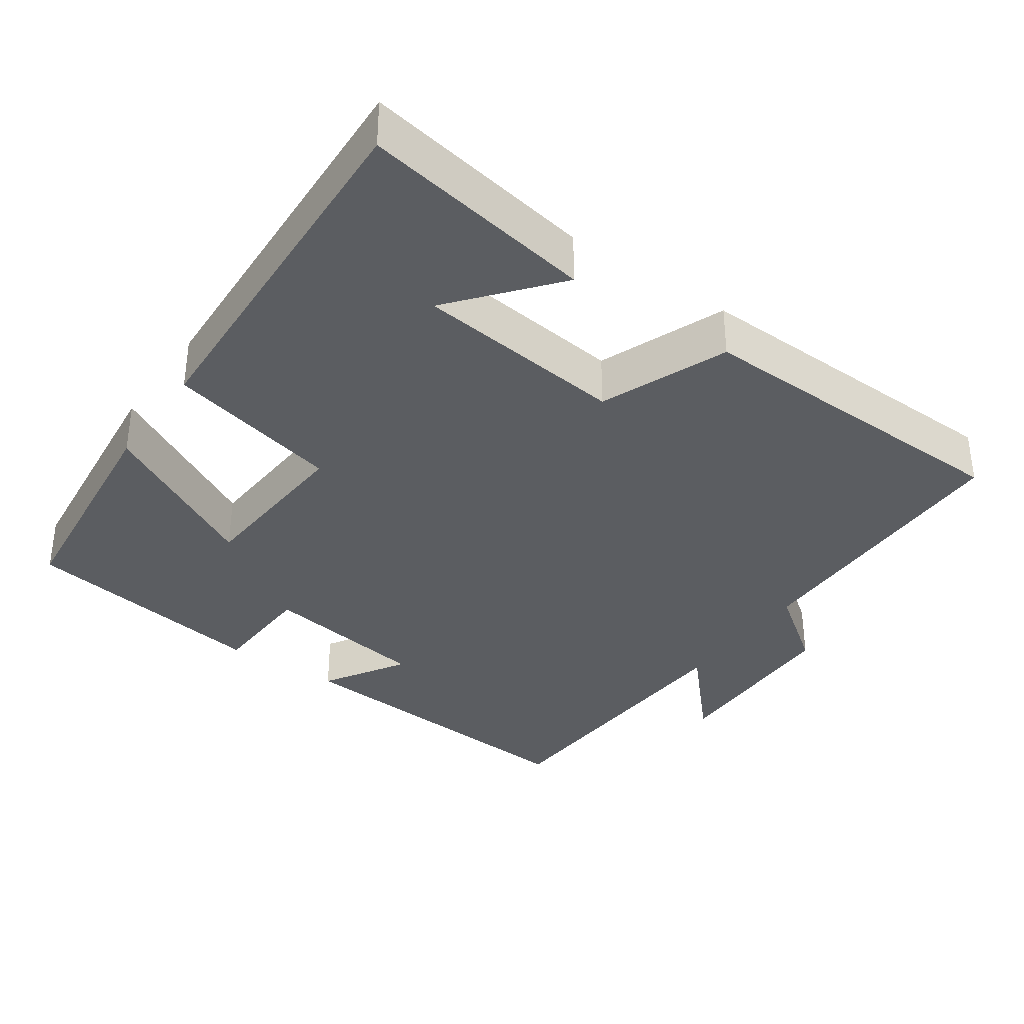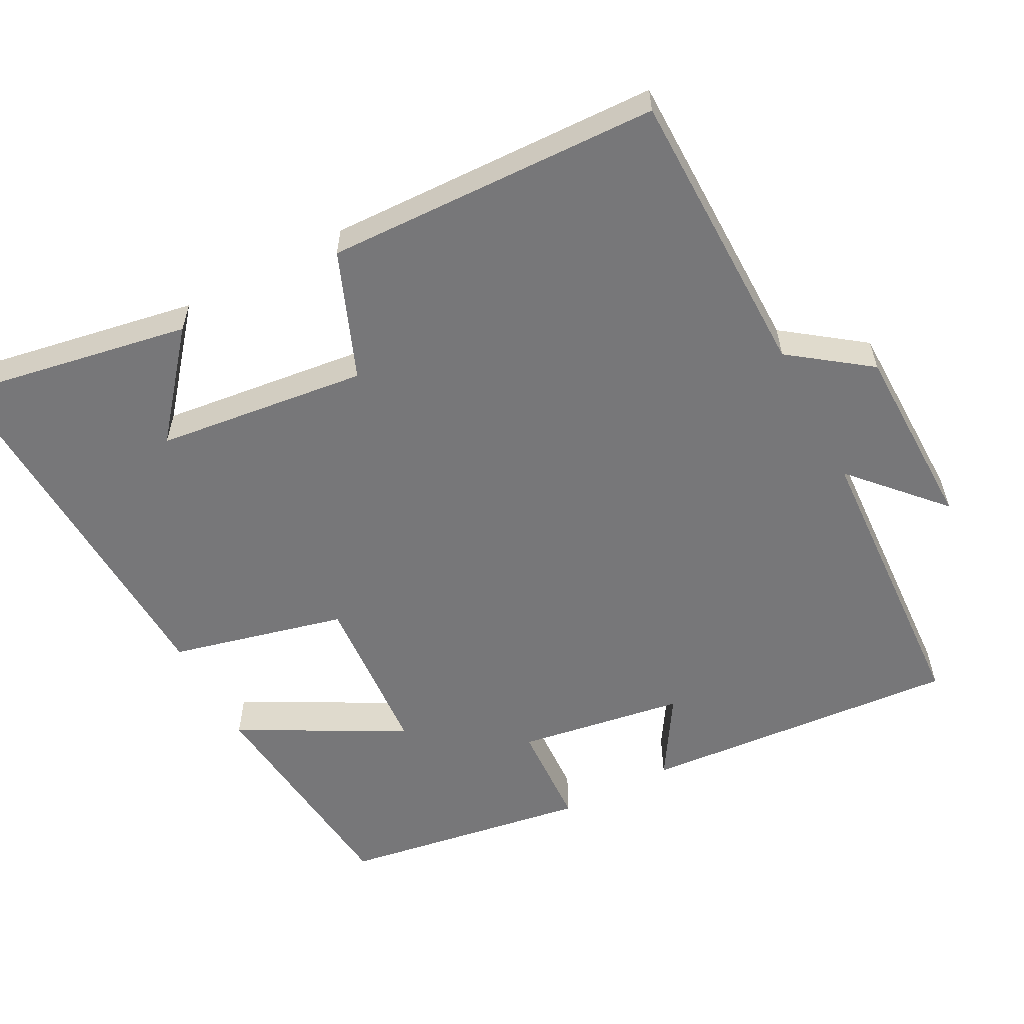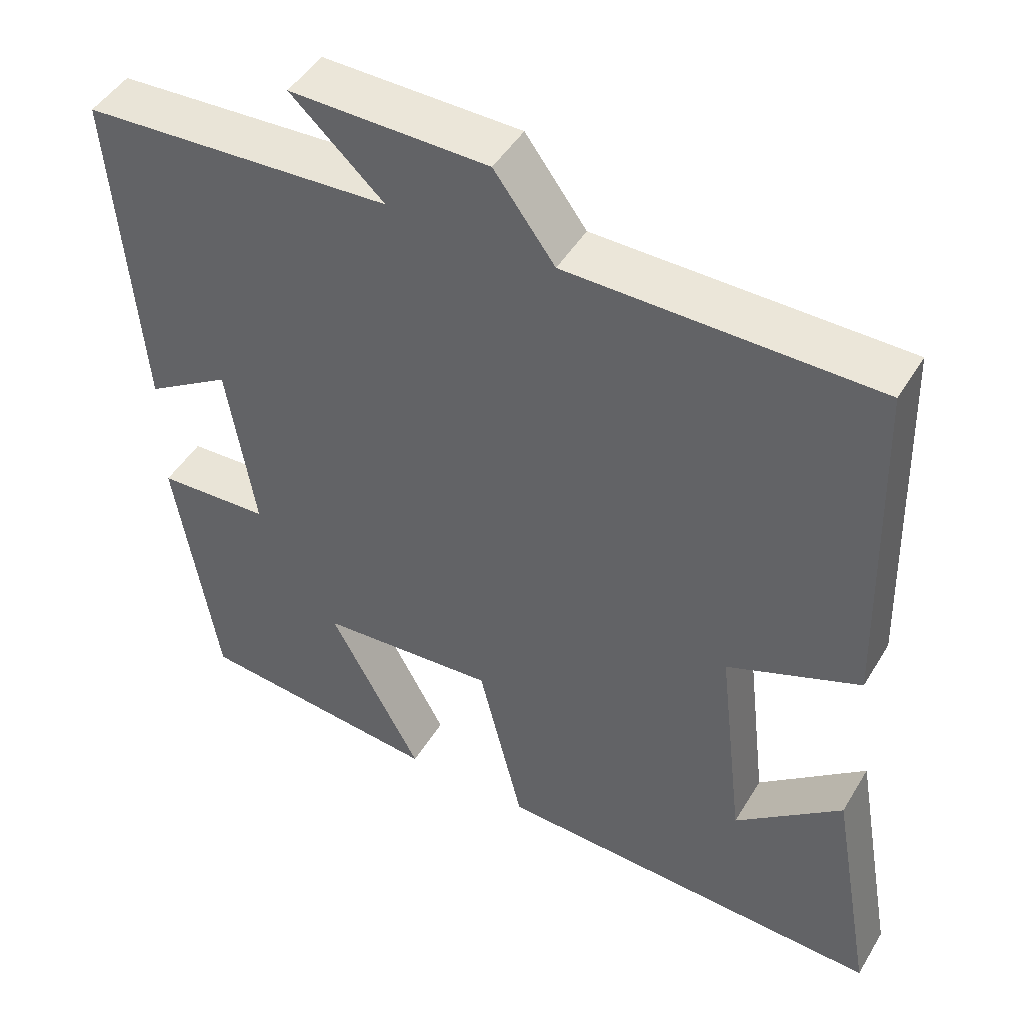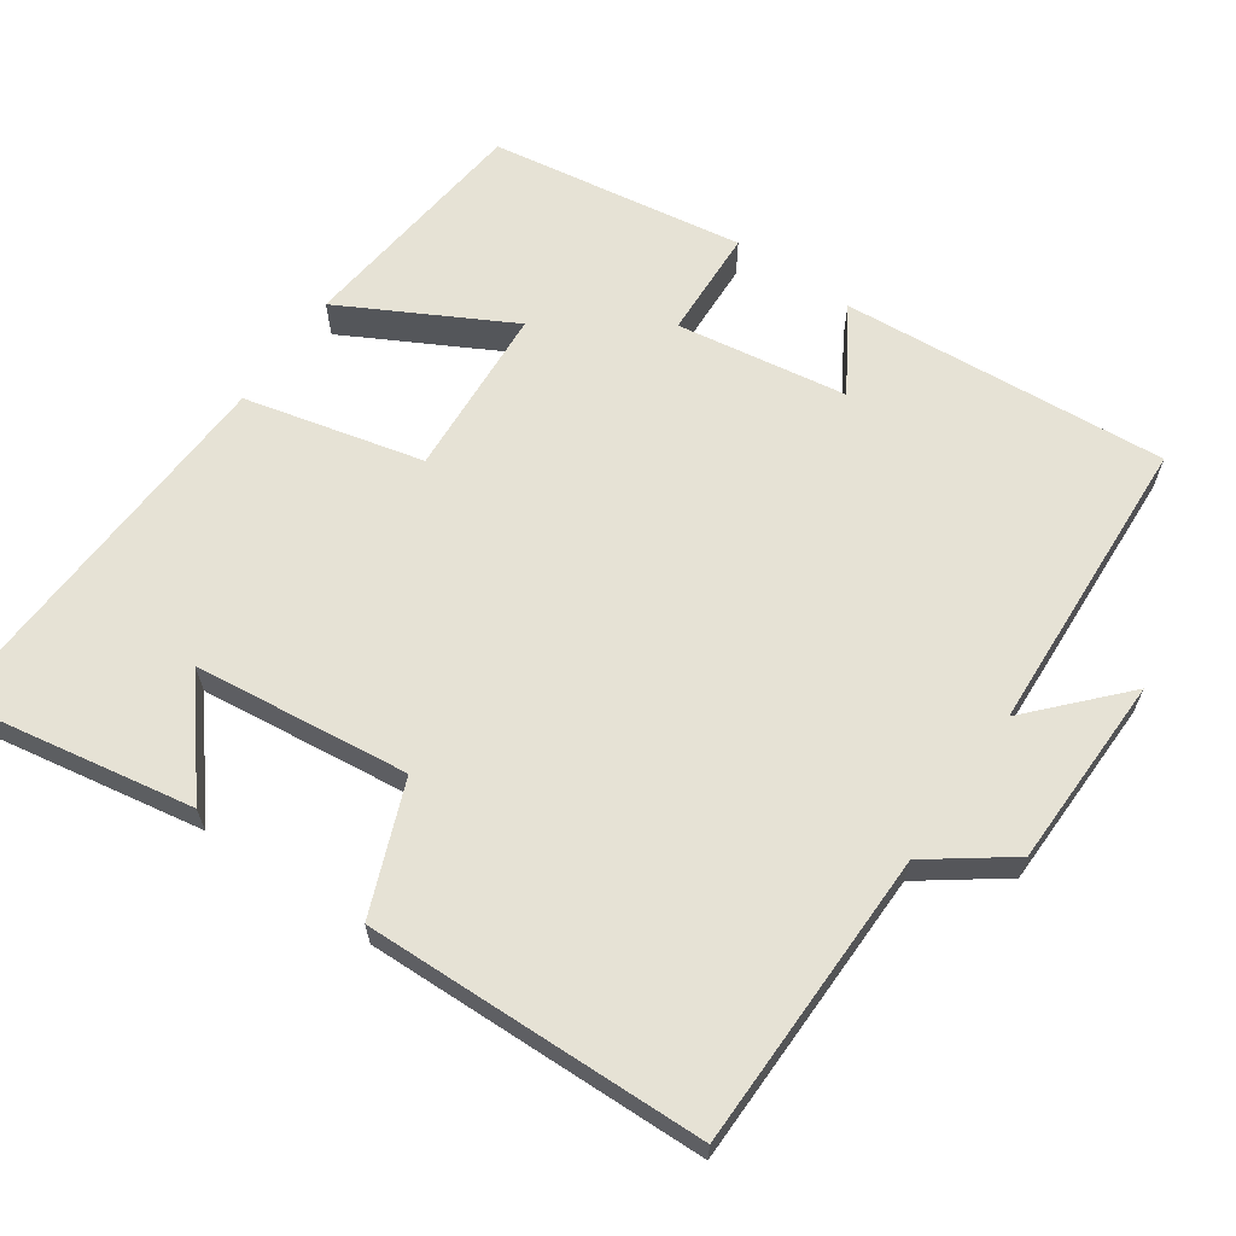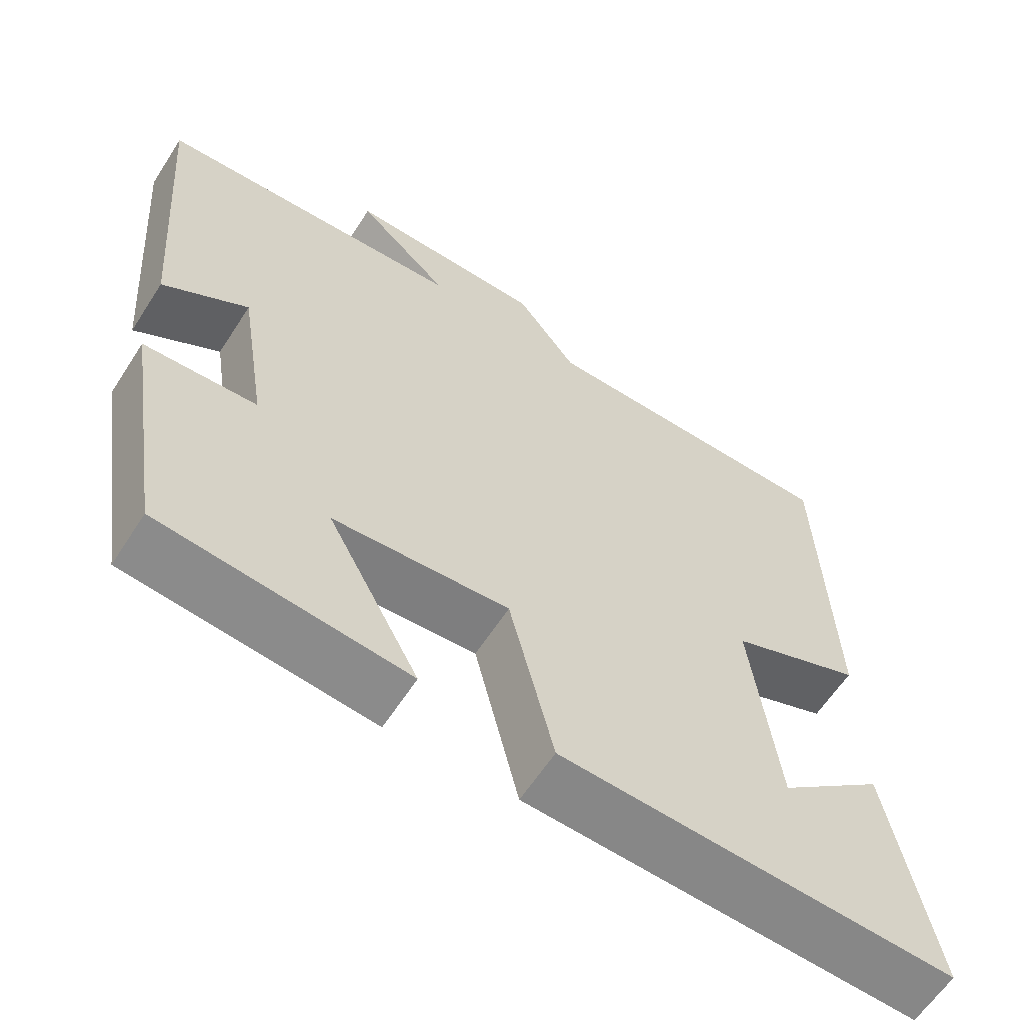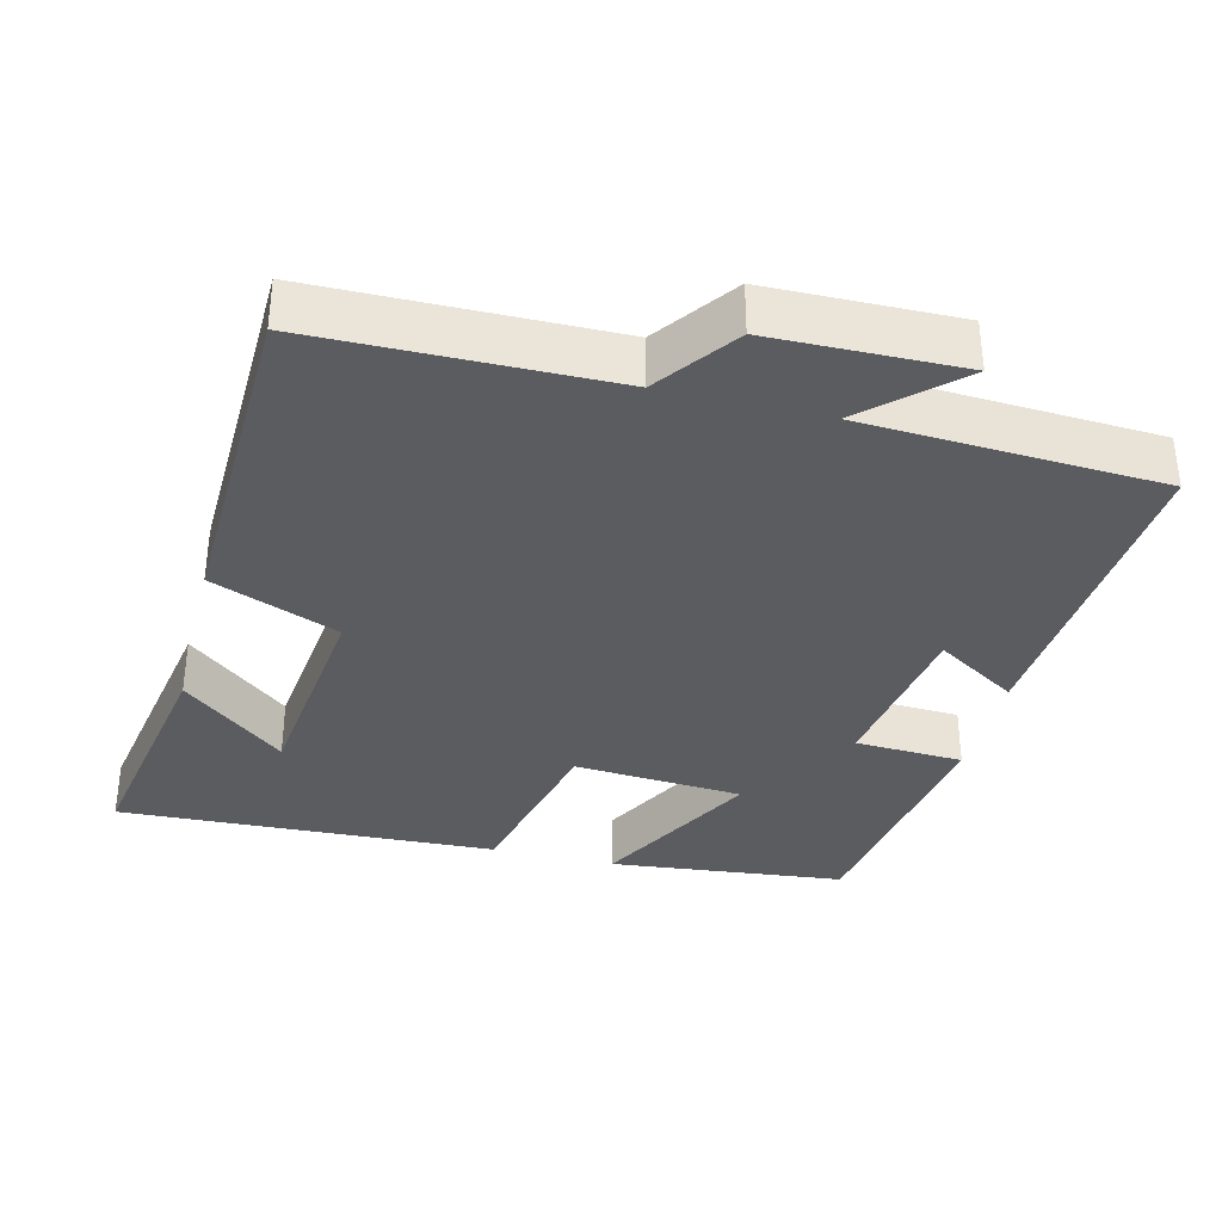
<metadata>
{"format":"obj","ext":"obj","renderer":"f3d","projection":"perspective","resolution":1024,"background":"white","views":[{"elev":-35.4,"azim":-124.8,"up":"+Y"},{"elev":-57.2,"azim":-62.2,"up":"+Y"},{"elev":46.7,"azim":-150.4,"up":"+Z"},{"elev":63.9,"azim":-55.1,"up":"+Y"},{"elev":-61.4,"azim":147.3,"up":"+Z"},{"elev":-35.1,"azim":-13.9,"up":"+Y"}]}
</metadata>
<code>
v -0.557 0.07 -0.522
v -0.5 0.07 -0.202
v -0.361 0.07 -0.317
v -0.327 0.07 -0.029
v -0.5 0.07 0.04
v -0.486 0.07 0.496
v -0.086 0.07 0.5
v -0.007 0.07 0.607
v 0.251 0.07 0.611
v 0.13 0.07 0.5
v 0.534 0.07 0.478
v 0.5 0.07 0.041
v 0.389 0.07 0.11
v 0.353 0.07 -0.118
v 0.5 0.07 -0.125
v 0.446 0.07 -0.466
v 0.125 0.07 -0.5
v 0.245 0.07 -0.277
v 0.015 0.07 -0.261
v -0.043 0.07 -0.5
v -0.557 0 -0.522
v -0.5 0 -0.202
v -0.361 0 -0.317
v -0.327 0 -0.029
v -0.5 0 0.04
v -0.486 0 0.496
v -0.086 0 0.5
v -0.007 0 0.607
v 0.251 0 0.611
v 0.13 0 0.5
v 0.534 0 0.478
v 0.5 0 0.041
v 0.389 0 0.11
v 0.353 0 -0.118
v 0.5 0 -0.125
v 0.446 0 -0.466
v 0.125 0 -0.5
v 0.245 0 -0.277
v 0.015 0 -0.261
v -0.043 0 -0.5
f 19 20 1
f 15 16 17 18
f 14 15 18 19
f 13 14 19
f 10 11 12 13
f 10 13 19
f 7 8 9 10
f 4 5 6 7
f 3 4 7 10
f 1 2 3
f 19 1 3
f 3 10 19
f 21 40 39
f 38 37 36 35
f 39 38 35 34
f 39 34 33
f 33 32 31 30
f 39 33 30
f 30 29 28 27
f 27 26 25 24
f 30 27 24 23
f 23 22 21
f 23 21 39
f 39 30 23
f 1 21 22 2
f 2 22 23 3
f 3 23 24 4
f 4 24 25 5
f 5 25 26 6
f 6 26 27 7
f 7 27 28 8
f 8 28 29 9
f 9 29 30 10
f 10 30 31 11
f 11 31 32 12
f 12 32 33 13
f 13 33 34 14
f 14 34 35 15
f 15 35 36 16
f 16 36 37 17
f 17 37 38 18
f 18 38 39 19
f 19 39 40 20
f 20 40 21 1

</code>
